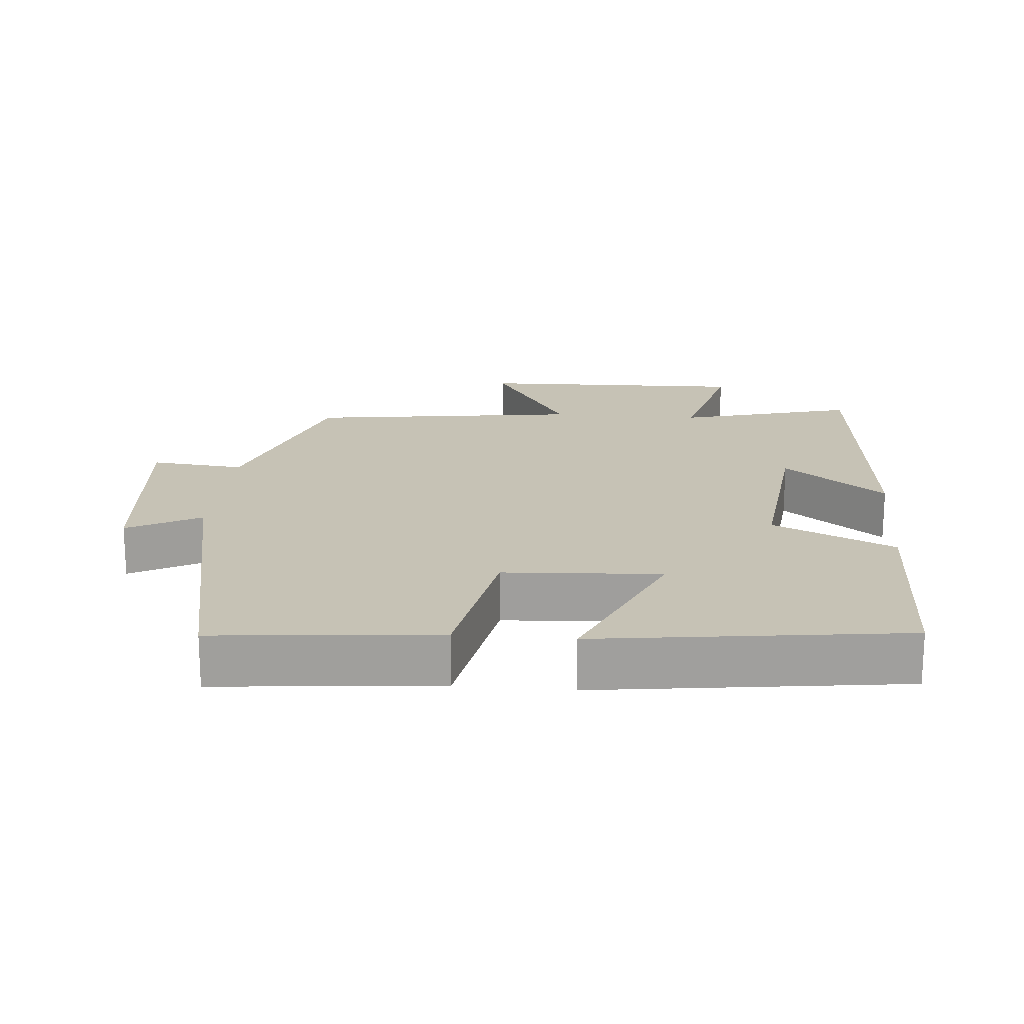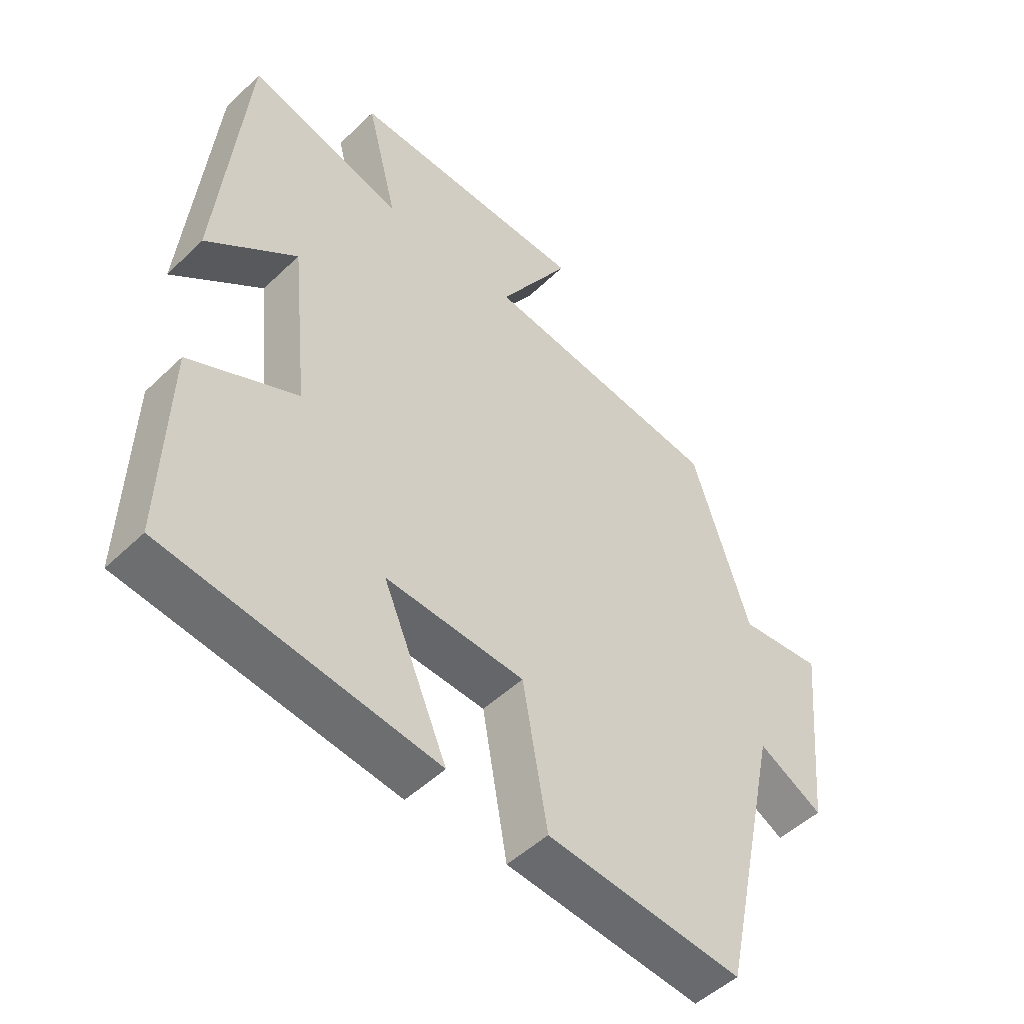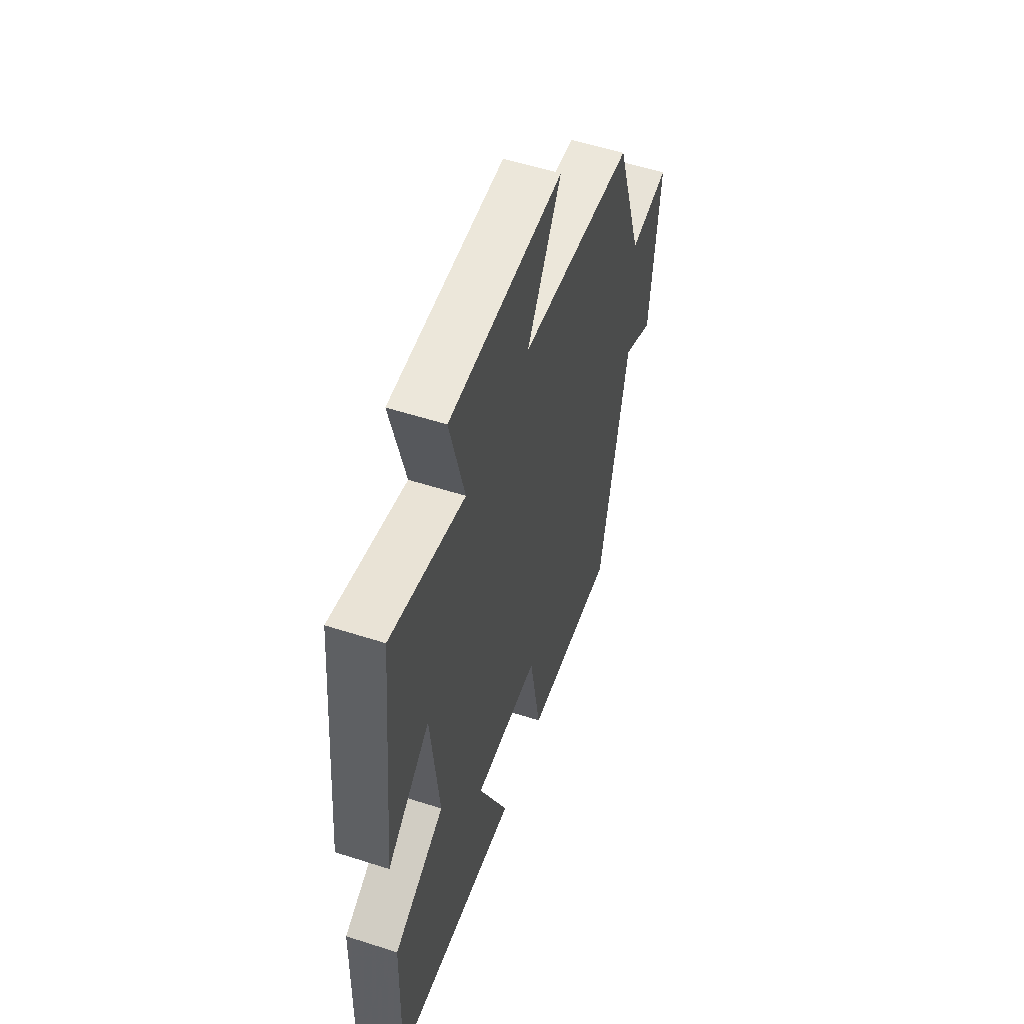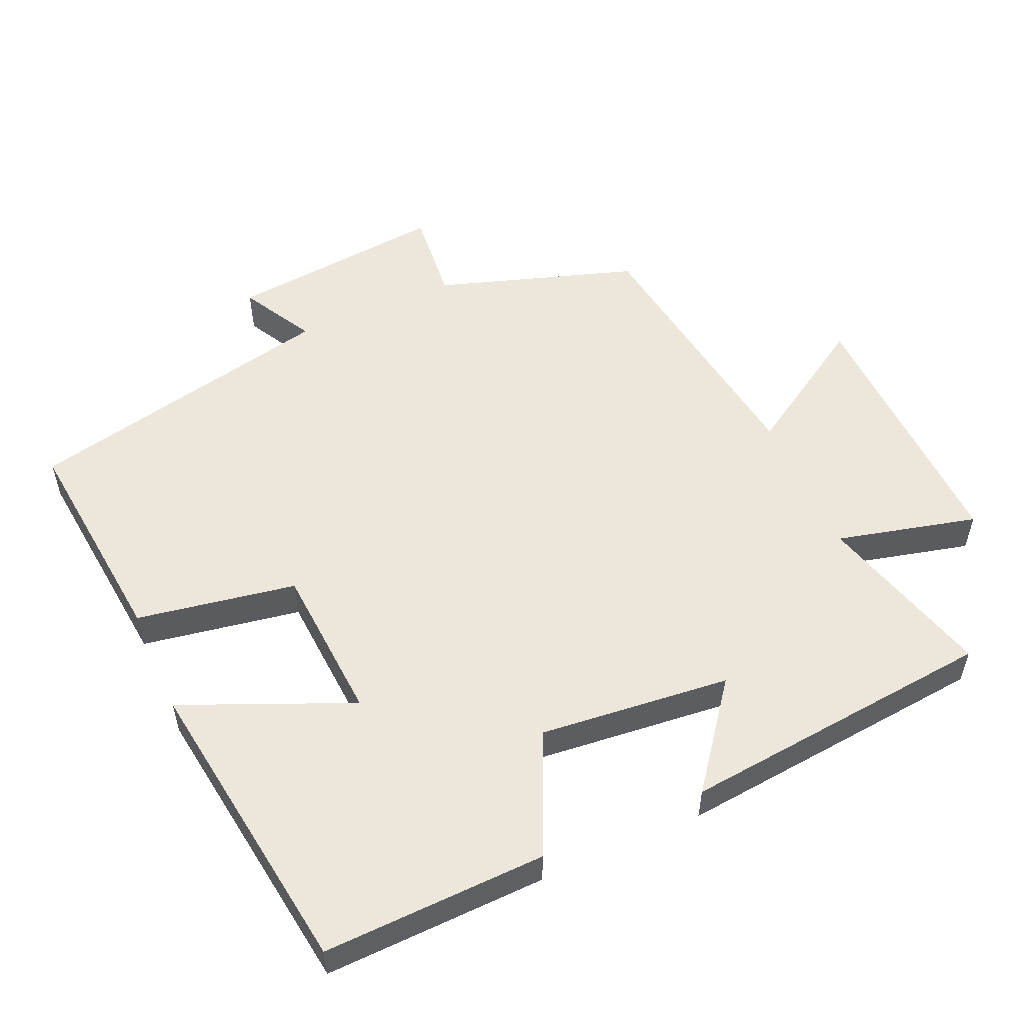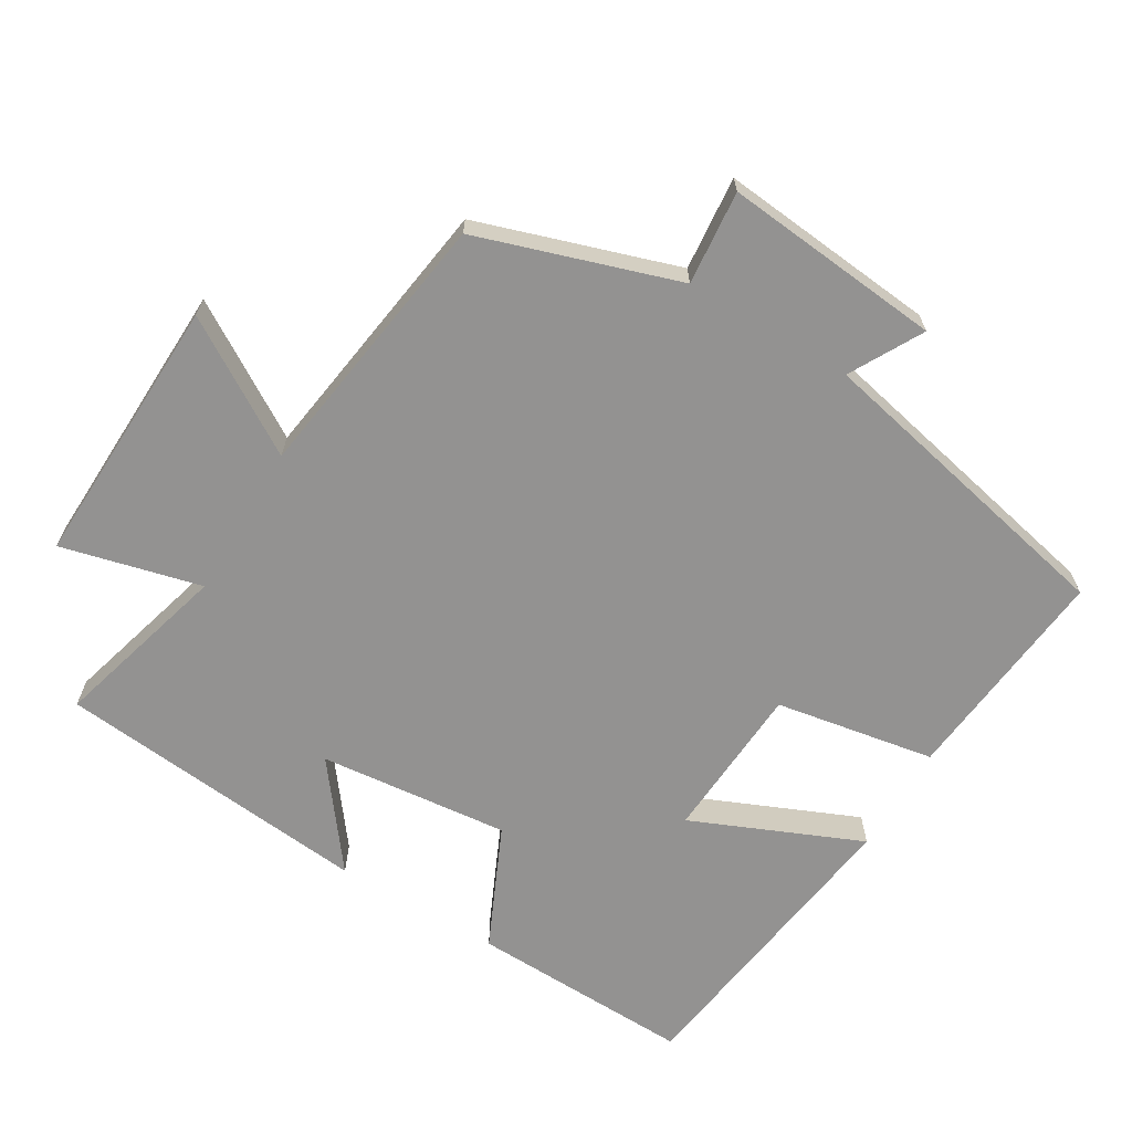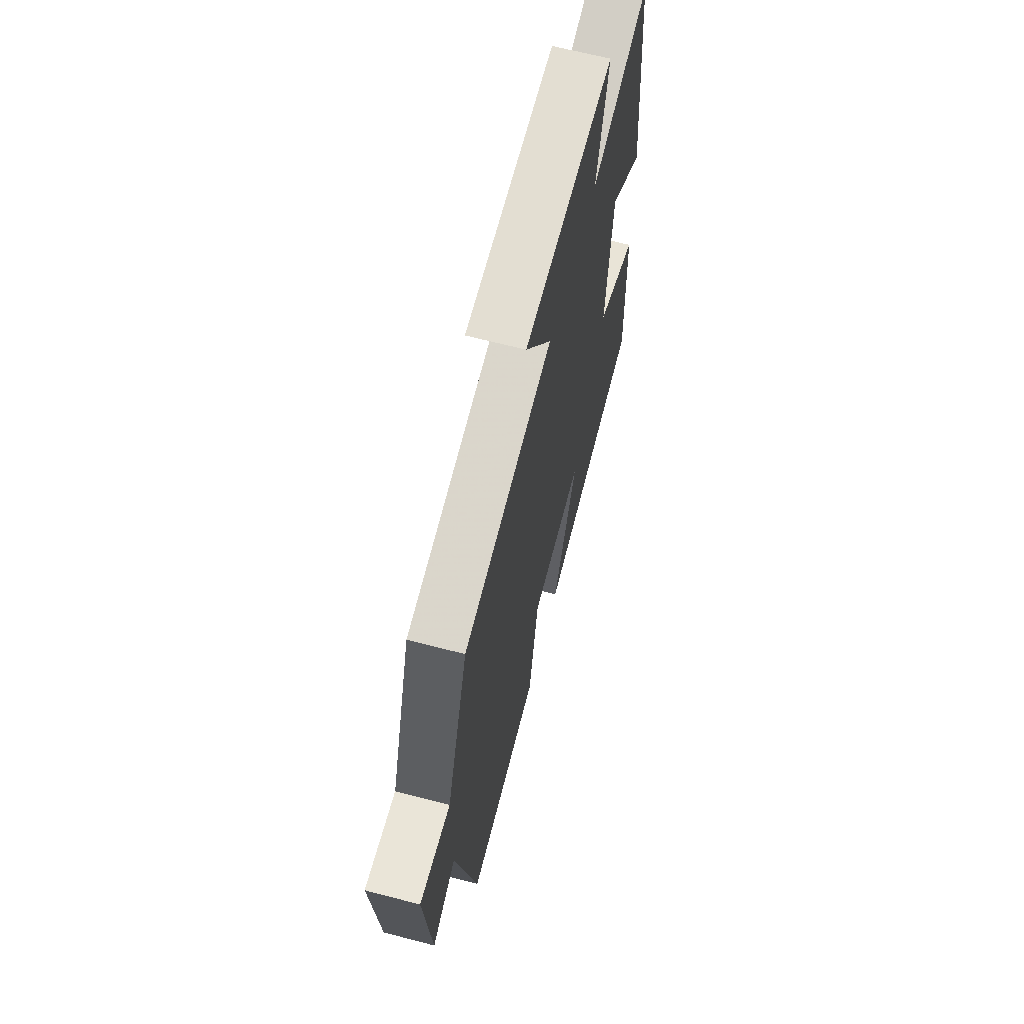
<metadata>
{"format":"obj","ext":"obj","renderer":"f3d","projection":"perspective","resolution":1024,"background":"white","views":[{"elev":18.9,"azim":-174.8,"up":"+Y"},{"elev":-49.5,"azim":-43.5,"up":"+Z"},{"elev":55.5,"azim":-71.3,"up":"+Z"},{"elev":54.1,"azim":-114.0,"up":"+Y"},{"elev":-66.4,"azim":59.1,"up":"+Y"},{"elev":65.6,"azim":104.7,"up":"+Z"}]}
</metadata>
<code>
v 0.403 0.07 -0.532
v 0.087 0.07 -0.5
v 0.047 0.07 -0.272
v -0.177 0.07 -0.258
v -0.073 0.07 -0.5
v -0.509 0.07 -0.44
v -0.5 0.07 -0.121
v -0.326 0.07 -0.041
v -0.354 0.07 0.231
v -0.5 0.07 0.119
v -0.456 0.07 0.57
v -0.204 0.07 0.5
v -0.254 0.07 0.7
v 0.134 0.07 0.688
v 0.018 0.07 0.5
v 0.407 0.07 0.444
v 0.5 0.07 0.159
v 0.634 0.07 0.172
v 0.604 0.07 -0.14
v 0.5 0.07 -0.083
v 0.403 0 -0.532
v 0.087 0 -0.5
v 0.047 0 -0.272
v -0.177 0 -0.258
v -0.073 0 -0.5
v -0.509 0 -0.44
v -0.5 0 -0.121
v -0.326 0 -0.041
v -0.354 0 0.231
v -0.5 0 0.119
v -0.456 0 0.57
v -0.204 0 0.5
v -0.254 0 0.7
v 0.134 0 0.688
v 0.018 0 0.5
v 0.407 0 0.444
v 0.5 0 0.159
v 0.634 0 0.172
v 0.604 0 -0.14
v 0.5 0 -0.083
f 17 18 19 20
f 1 2 3
f 20 1 3
f 17 20 3
f 16 17 3
f 15 16 3
f 12 13 14 15
f 12 15 3 4
f 9 10 11 12
f 8 9 12 4
f 6 7 8
f 5 6 8
f 4 5 8
f 40 39 38 37
f 23 22 21
f 23 21 40
f 23 40 37
f 23 37 36
f 23 36 35
f 35 34 33 32
f 24 23 35 32
f 32 31 30 29
f 24 32 29 28
f 28 27 26
f 28 26 25
f 28 25 24
f 1 21 22 2
f 2 22 23 3
f 3 23 24 4
f 4 24 25 5
f 5 25 26 6
f 6 26 27 7
f 7 27 28 8
f 8 28 29 9
f 9 29 30 10
f 10 30 31 11
f 11 31 32 12
f 12 32 33 13
f 13 33 34 14
f 14 34 35 15
f 15 35 36 16
f 16 36 37 17
f 17 37 38 18
f 18 38 39 19
f 19 39 40 20
f 20 40 21 1

</code>
